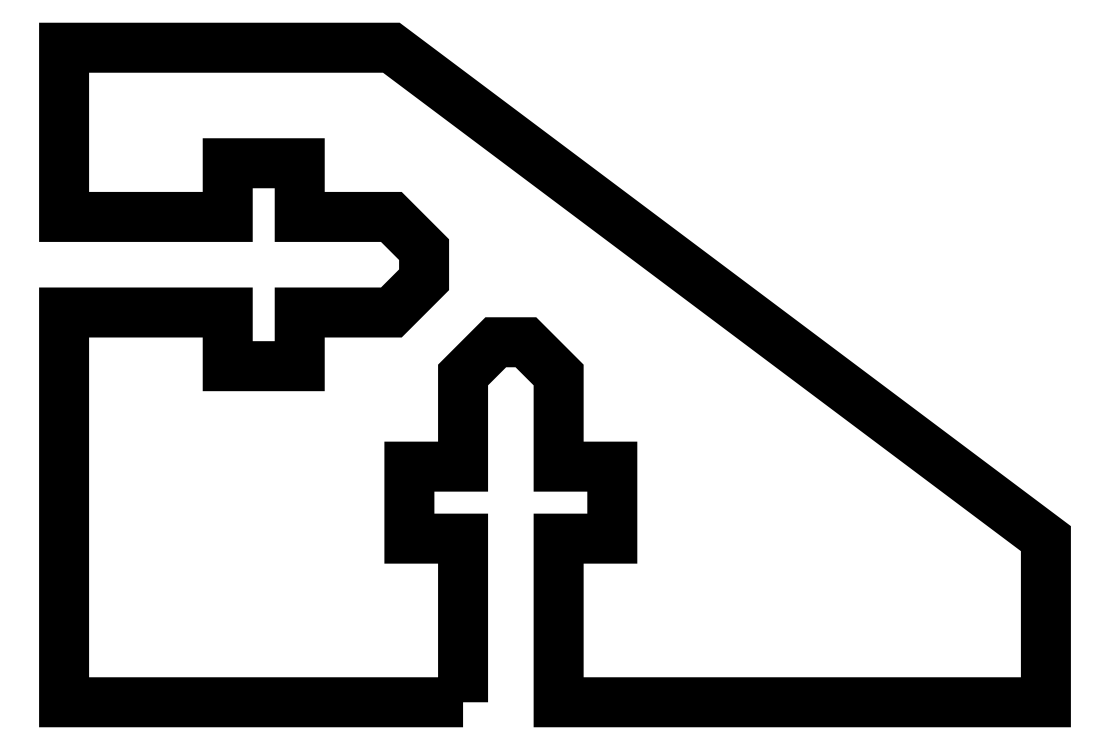
<metadata>
{"format":"dxf","ext":"dxf","renderer":"ezdxf+matplotlib","layout":"modelspace","background":"white","min_lineweight":24,"dpi":150}
</metadata>
<code>
0
SECTION
2
ENTITIES
0
POLYLINE
8
0
66
     1
10
0
20
0
30
0
70
     1
0
VERTEX
8
0
10
0.6096
20
1e-16
30
0
0
VERTEX
8
0
10
0.6096
20
0.25
30
0
0
VERTEX
8
0
10
0.5276
20
0.25
30
0
0
VERTEX
8
0
10
0.5276
20
0.36
30
0
0
VERTEX
8
0
10
0.6096
20
0.36
30
0
0
VERTEX
8
0
10
0.6096
20
0.5
30
0
0
VERTEX
8
0
10
0.6596
20
0.55
30
0
0
VERTEX
8
0
10
0.7056
20
0.55
30
0
0
VERTEX
8
0
10
0.7556
20
0.5
30
0
0
VERTEX
8
0
10
0.7556
20
0.36
30
0
0
VERTEX
8
0
10
0.8376
20
0.36
30
0
0
VERTEX
8
0
10
0.8376
20
0.25
30
0
0
VERTEX
8
0
10
0.7556
20
0.25
30
0
0
VERTEX
8
0
10
0.7556
20
1e-16
30
0
0
VERTEX
8
0
10
1.5
20
2e-16
30
0
0
VERTEX
8
0
10
1.5
20
0.25
30
0
0
VERTEX
8
0
10
0.5
20
1
30
0
0
VERTEX
8
0
10
0
20
1
30
0
0
VERTEX
8
0
10
0
20
0.7415
30
0
0
VERTEX
8
0
10
0.25
20
0.7415
30
0
0
VERTEX
8
0
10
0.25
20
0.8235
30
0
0
VERTEX
8
0
10
0.36
20
0.8235
30
0
0
VERTEX
8
0
10
0.36
20
0.7415
30
0
0
VERTEX
8
0
10
0.5
20
0.7415
30
0
0
VERTEX
8
0
10
0.55
20
0.6915
30
0
0
VERTEX
8
0
10
0.55
20
0.6455
30
0
0
VERTEX
8
0
10
0.5
20
0.5955
30
0
0
VERTEX
8
0
10
0.36
20
0.5955
30
0
0
VERTEX
8
0
10
0.36
20
0.5135
30
0
0
VERTEX
8
0
10
0.25
20
0.5135
30
0
0
VERTEX
8
0
10
0.25
20
0.5955
30
0
0
VERTEX
8
0
10
0
20
0.5955
30
0
0
VERTEX
8
0
10
0
20
0
30
0
0
SEQEND
8
0
0
ENDSEC
0
EOF

</code>
